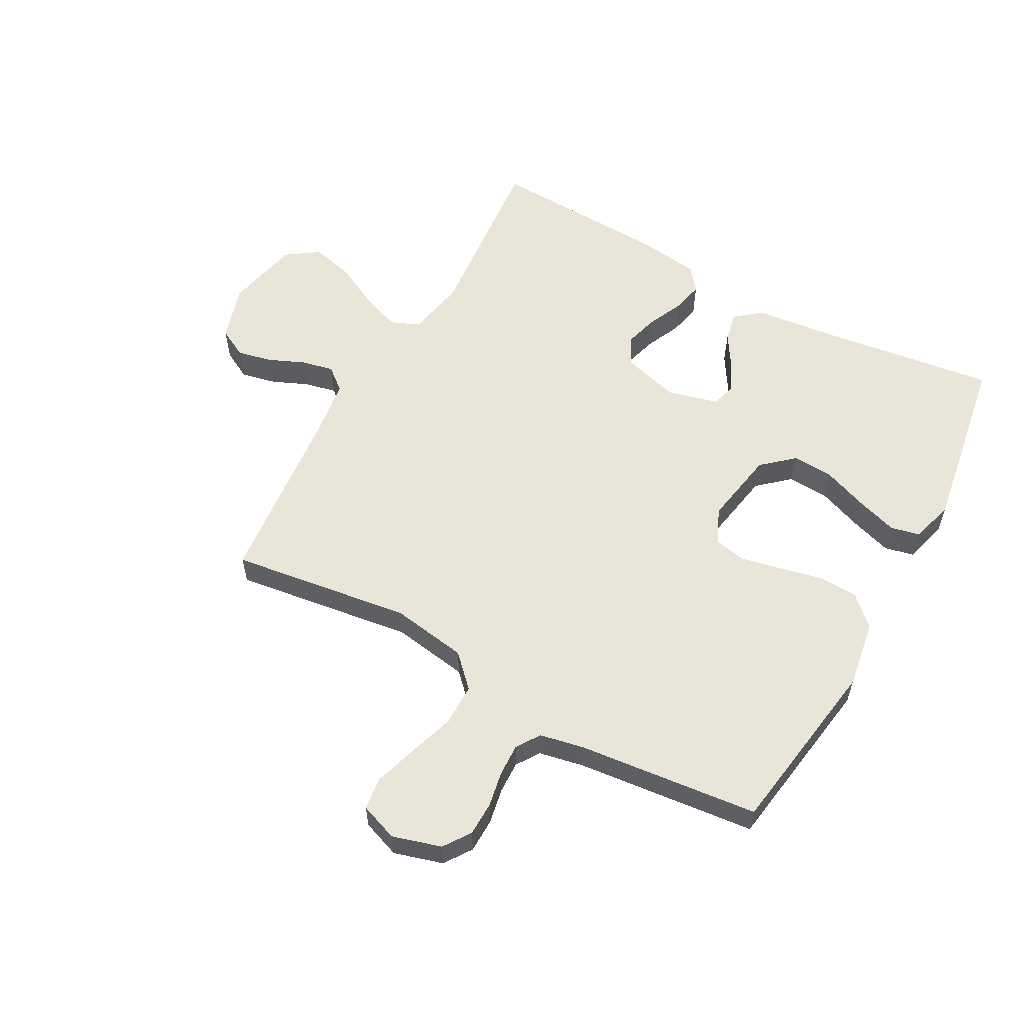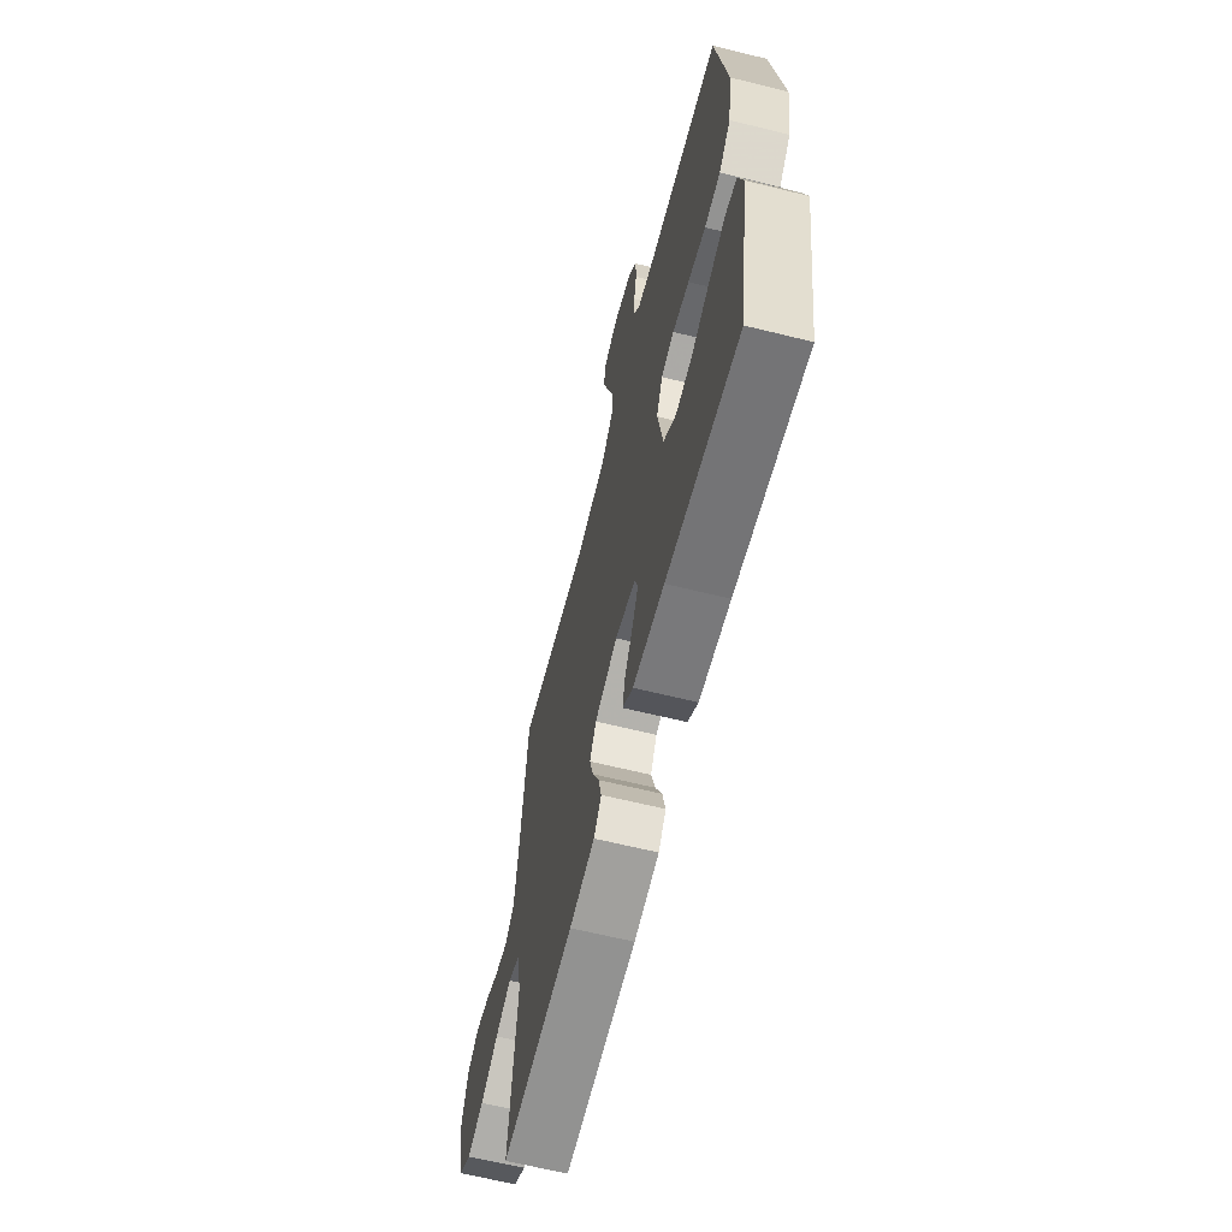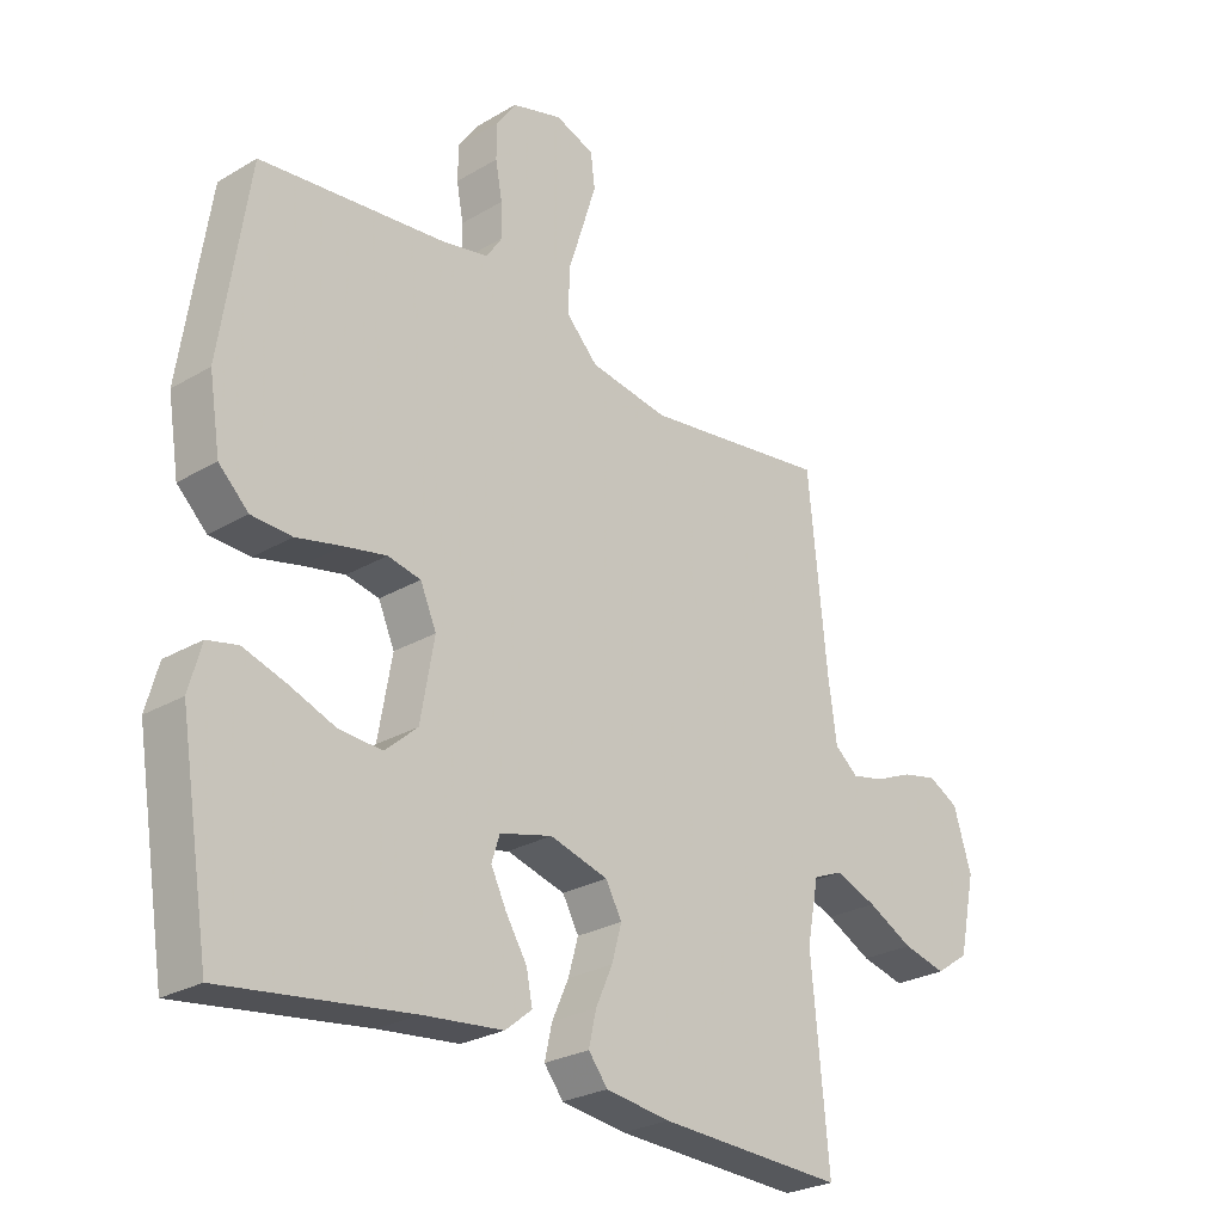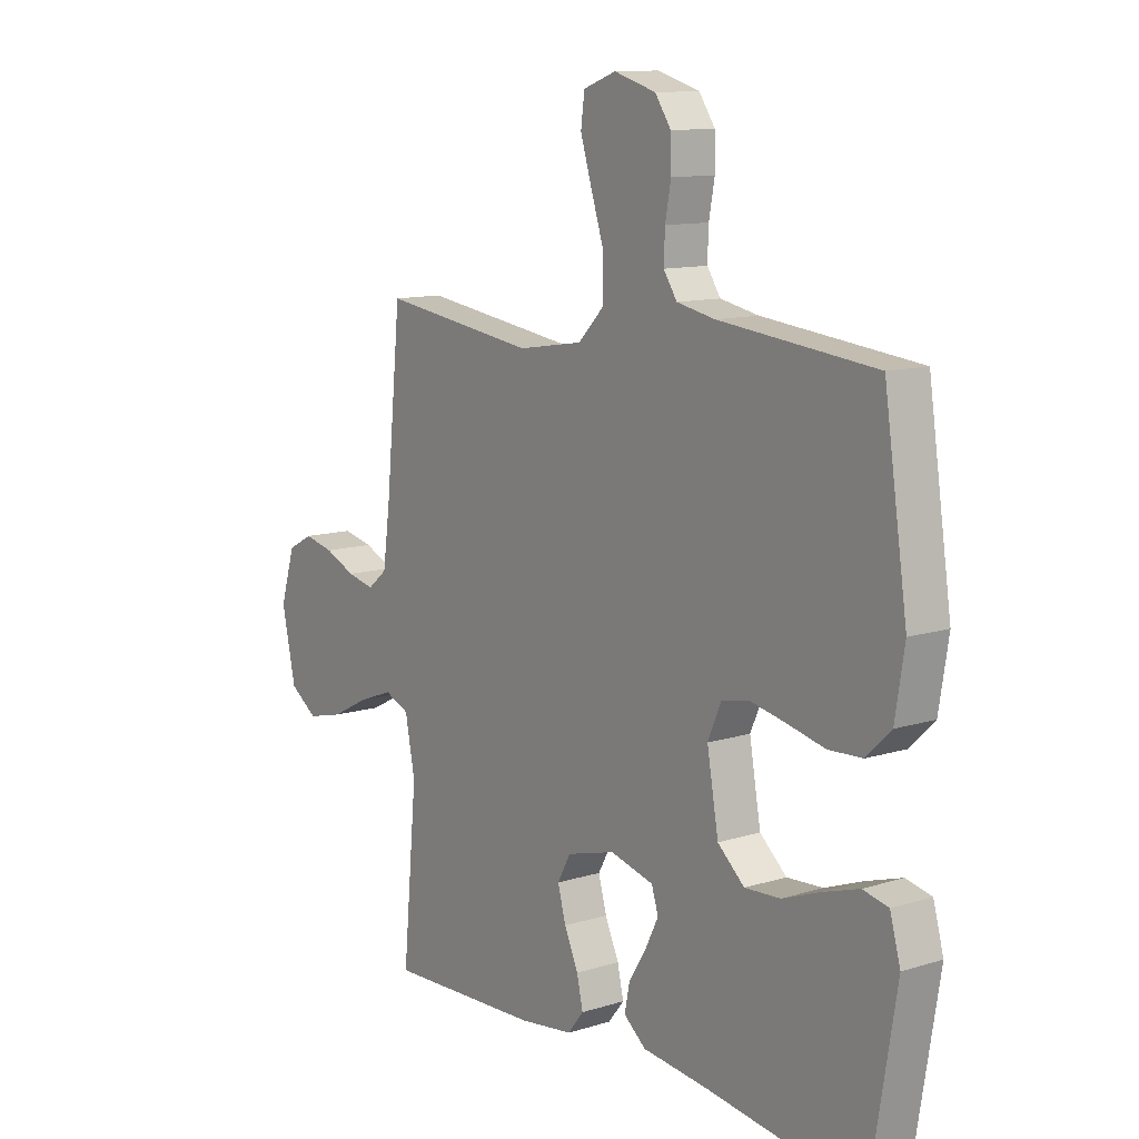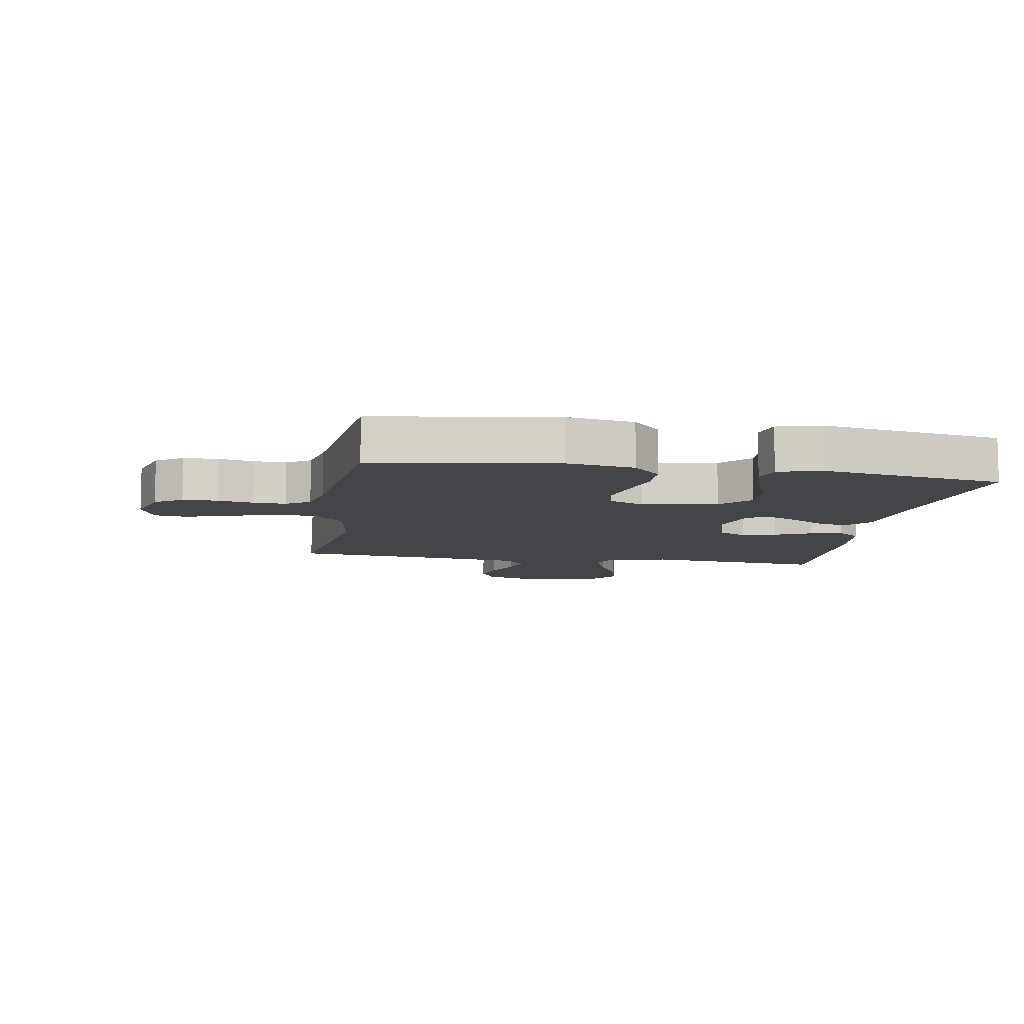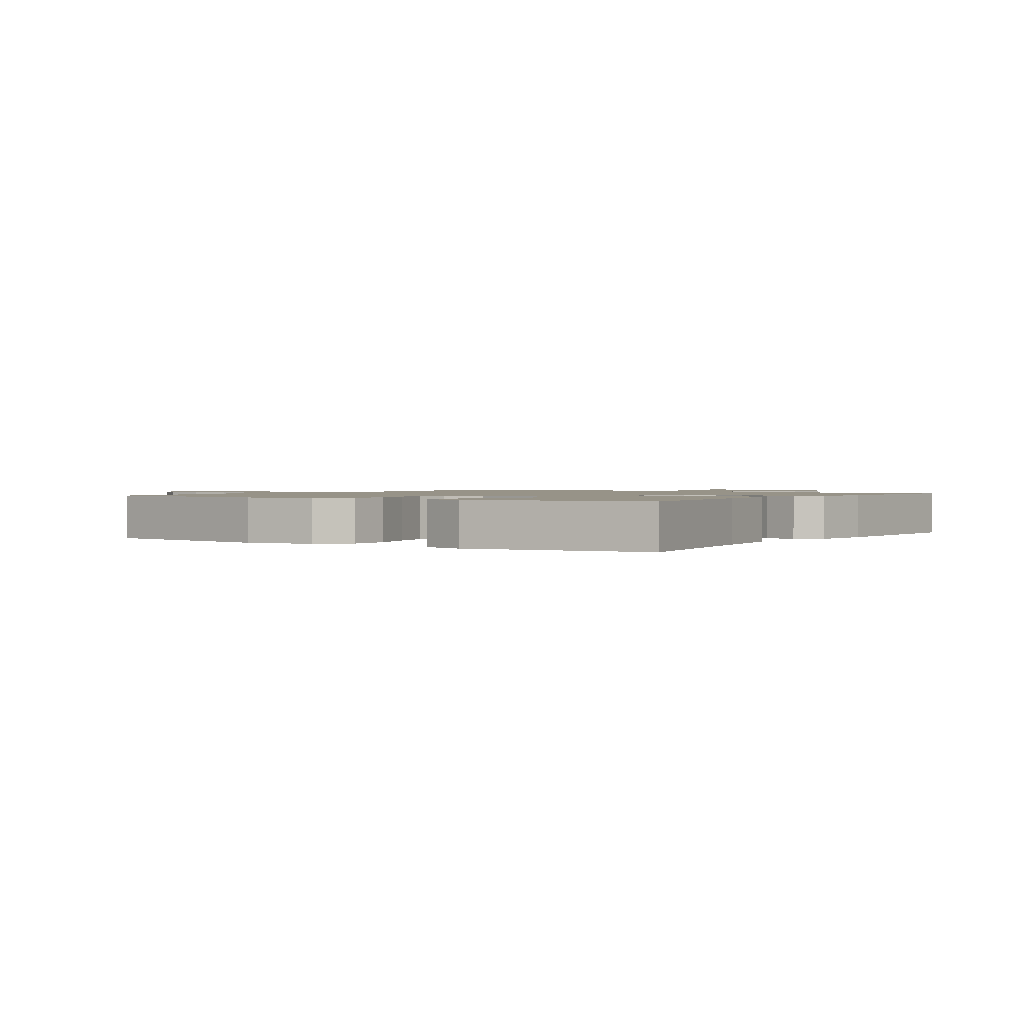
<metadata>
{"format":"obj","ext":"obj","renderer":"f3d","projection":"perspective","resolution":1024,"background":"white","views":[{"elev":57.8,"azim":28.9,"up":"+Y"},{"elev":-64.0,"azim":76.0,"up":"+Z"},{"elev":-26.5,"azim":132.7,"up":"+Z"},{"elev":11.5,"azim":53.1,"up":"+Z"},{"elev":-9.0,"azim":80.3,"up":"+Y"},{"elev":1.3,"azim":123.3,"up":"+Y"}]}
</metadata>
<code>
v 0.5 0.07 -0.5
v 0.2 0.07 -0.459
v 0.071 0.07 -0.445
v 0.028 0.07 -0.41
v 0.038 0.07 -0.361
v 0.072 0.07 -0.306
v 0.097 0.07 -0.255
v 0.084 0.07 -0.214
v 0 0.07 -0.192
v -0.094 0.07 -0.218
v -0.12 0.07 -0.265
v -0.104 0.07 -0.322
v -0.077 0.07 -0.382
v -0.065 0.07 -0.435
v -0.096 0.07 -0.474
v -0.2 0.07 -0.488
v -0.5 0.07 -0.5
v -0.472 0.07 -0.2
v -0.491 0.07 -0.102
v -0.539 0.07 -0.082
v -0.606 0.07 -0.107
v -0.68 0.07 -0.145
v -0.75 0.07 -0.162
v -0.804 0.07 -0.125
v -0.831 0.07 0
v -0.802 0.07 0.093
v -0.753 0.07 0.119
v -0.695 0.07 0.106
v -0.635 0.07 0.08
v -0.582 0.07 0.068
v -0.544 0.07 0.099
v -0.53 0.07 0.2
v -0.5 0.07 0.5
v -0.2 0.07 0.458
v -0.073 0.07 0.478
v -0.023 0.07 0.529
v -0.023 0.07 0.6
v -0.048 0.07 0.677
v -0.07 0.07 0.748
v -0.063 0.07 0.802
v 0 0.07 0.825
v 0.081 0.07 0.801
v 0.112 0.07 0.756
v 0.113 0.07 0.699
v 0.102 0.07 0.64
v 0.1 0.07 0.586
v 0.126 0.07 0.547
v 0.2 0.07 0.532
v 0.5 0.07 0.5
v 0.545 0.07 0.2
v 0.527 0.07 0.088
v 0.479 0.07 0.042
v 0.414 0.07 0.039
v 0.341 0.07 0.056
v 0.273 0.07 0.07
v 0.22 0.07 0.059
v 0.194 0.07 0
v 0.216 0.07 -0.125
v 0.268 0.07 -0.171
v 0.337 0.07 -0.167
v 0.411 0.07 -0.139
v 0.48 0.07 -0.117
v 0.529 0.07 -0.128
v 0.549 0.07 -0.2
v 0.5 0 -0.5
v 0.2 0 -0.459
v 0.071 0 -0.445
v 0.028 0 -0.41
v 0.038 0 -0.361
v 0.072 0 -0.306
v 0.097 0 -0.255
v 0.084 0 -0.214
v 0 0 -0.192
v -0.094 0 -0.218
v -0.12 0 -0.265
v -0.104 0 -0.322
v -0.077 0 -0.382
v -0.065 0 -0.435
v -0.096 0 -0.474
v -0.2 0 -0.488
v -0.5 0 -0.5
v -0.472 0 -0.2
v -0.491 0 -0.102
v -0.539 0 -0.082
v -0.606 0 -0.107
v -0.68 0 -0.145
v -0.75 0 -0.162
v -0.804 0 -0.125
v -0.831 0 0
v -0.802 0 0.093
v -0.753 0 0.119
v -0.695 0 0.106
v -0.635 0 0.08
v -0.582 0 0.068
v -0.544 0 0.099
v -0.53 0 0.2
v -0.5 0 0.5
v -0.2 0 0.458
v -0.073 0 0.478
v -0.023 0 0.529
v -0.023 0 0.6
v -0.048 0 0.677
v -0.07 0 0.748
v -0.063 0 0.802
v 0 0 0.825
v 0.081 0 0.801
v 0.112 0 0.756
v 0.113 0 0.699
v 0.102 0 0.64
v 0.1 0 0.586
v 0.126 0 0.547
v 0.2 0 0.532
v 0.5 0 0.5
v 0.545 0 0.2
v 0.527 0 0.088
v 0.479 0 0.042
v 0.414 0 0.039
v 0.341 0 0.056
v 0.273 0 0.07
v 0.22 0 0.059
v 0.194 0 0
v 0.216 0 -0.125
v 0.268 0 -0.171
v 0.337 0 -0.167
v 0.411 0 -0.139
v 0.48 0 -0.117
v 0.529 0 -0.128
v 0.549 0 -0.2
f 63 64 1 2
f 60 61 62 63
f 60 63 2 3
f 59 60 3 4
f 58 59 4 5
f 51 52 53 54
f 51 54 55
f 48 49 50 51
f 47 48 51 55
f 46 47 55 56
f 42 43 44 45
f 42 45 46
f 41 42 46
f 37 38 39 40
f 37 40 41 46
f 32 33 34
f 31 32 34 35
f 30 31 35
f 26 27 28 29
f 26 29 30
f 25 26 30
f 24 25 30
f 21 22 23 24
f 20 21 24 30
f 19 20 30 35
f 15 16 17 18
f 12 13 14 15
f 11 12 15 18
f 10 11 18 19
f 58 5 6
f 58 6 7
f 57 58 7 8
f 56 57 8 9
f 36 37 46 56
f 19 35 36 56
f 9 10 19 56
f 66 65 128 127
f 127 126 125 124
f 67 66 127 124
f 68 67 124 123
f 69 68 123 122
f 118 117 116 115
f 119 118 115
f 115 114 113 112
f 119 115 112 111
f 120 119 111 110
f 109 108 107 106
f 110 109 106
f 110 106 105
f 104 103 102 101
f 110 105 104 101
f 98 97 96
f 99 98 96 95
f 99 95 94
f 93 92 91 90
f 94 93 90
f 94 90 89
f 94 89 88
f 88 87 86 85
f 94 88 85 84
f 99 94 84 83
f 82 81 80 79
f 79 78 77 76
f 82 79 76 75
f 83 82 75 74
f 70 69 122
f 71 70 122
f 72 71 122 121
f 73 72 121 120
f 120 110 101 100
f 120 100 99 83
f 120 83 74 73
f 1 65 66 2
f 2 66 67 3
f 3 67 68 4
f 4 68 69 5
f 5 69 70 6
f 6 70 71 7
f 7 71 72 8
f 8 72 73 9
f 9 73 74 10
f 10 74 75 11
f 11 75 76 12
f 12 76 77 13
f 13 77 78 14
f 14 78 79 15
f 15 79 80 16
f 16 80 81 17
f 17 81 82 18
f 18 82 83 19
f 19 83 84 20
f 20 84 85 21
f 21 85 86 22
f 22 86 87 23
f 23 87 88 24
f 24 88 89 25
f 25 89 90 26
f 26 90 91 27
f 27 91 92 28
f 28 92 93 29
f 29 93 94 30
f 30 94 95 31
f 31 95 96 32
f 32 96 97 33
f 33 97 98 34
f 34 98 99 35
f 35 99 100 36
f 36 100 101 37
f 37 101 102 38
f 38 102 103 39
f 39 103 104 40
f 40 104 105 41
f 41 105 106 42
f 42 106 107 43
f 43 107 108 44
f 44 108 109 45
f 45 109 110 46
f 46 110 111 47
f 47 111 112 48
f 48 112 113 49
f 49 113 114 50
f 50 114 115 51
f 51 115 116 52
f 52 116 117 53
f 53 117 118 54
f 54 118 119 55
f 55 119 120 56
f 56 120 121 57
f 57 121 122 58
f 58 122 123 59
f 59 123 124 60
f 60 124 125 61
f 61 125 126 62
f 62 126 127 63
f 63 127 128 64
f 64 128 65 1

</code>
